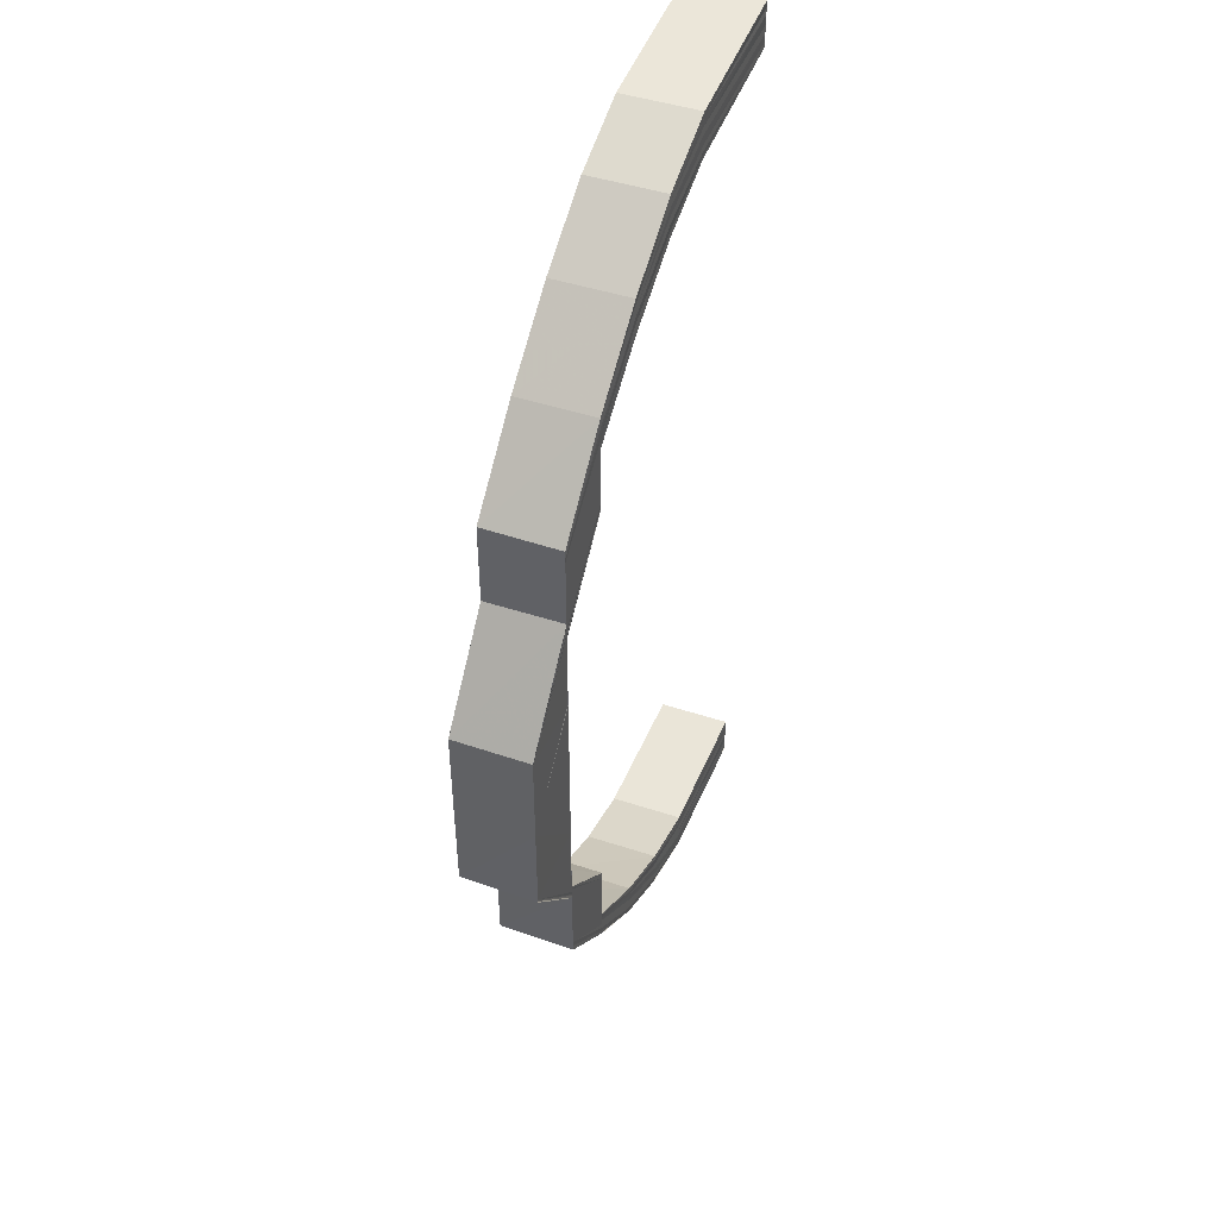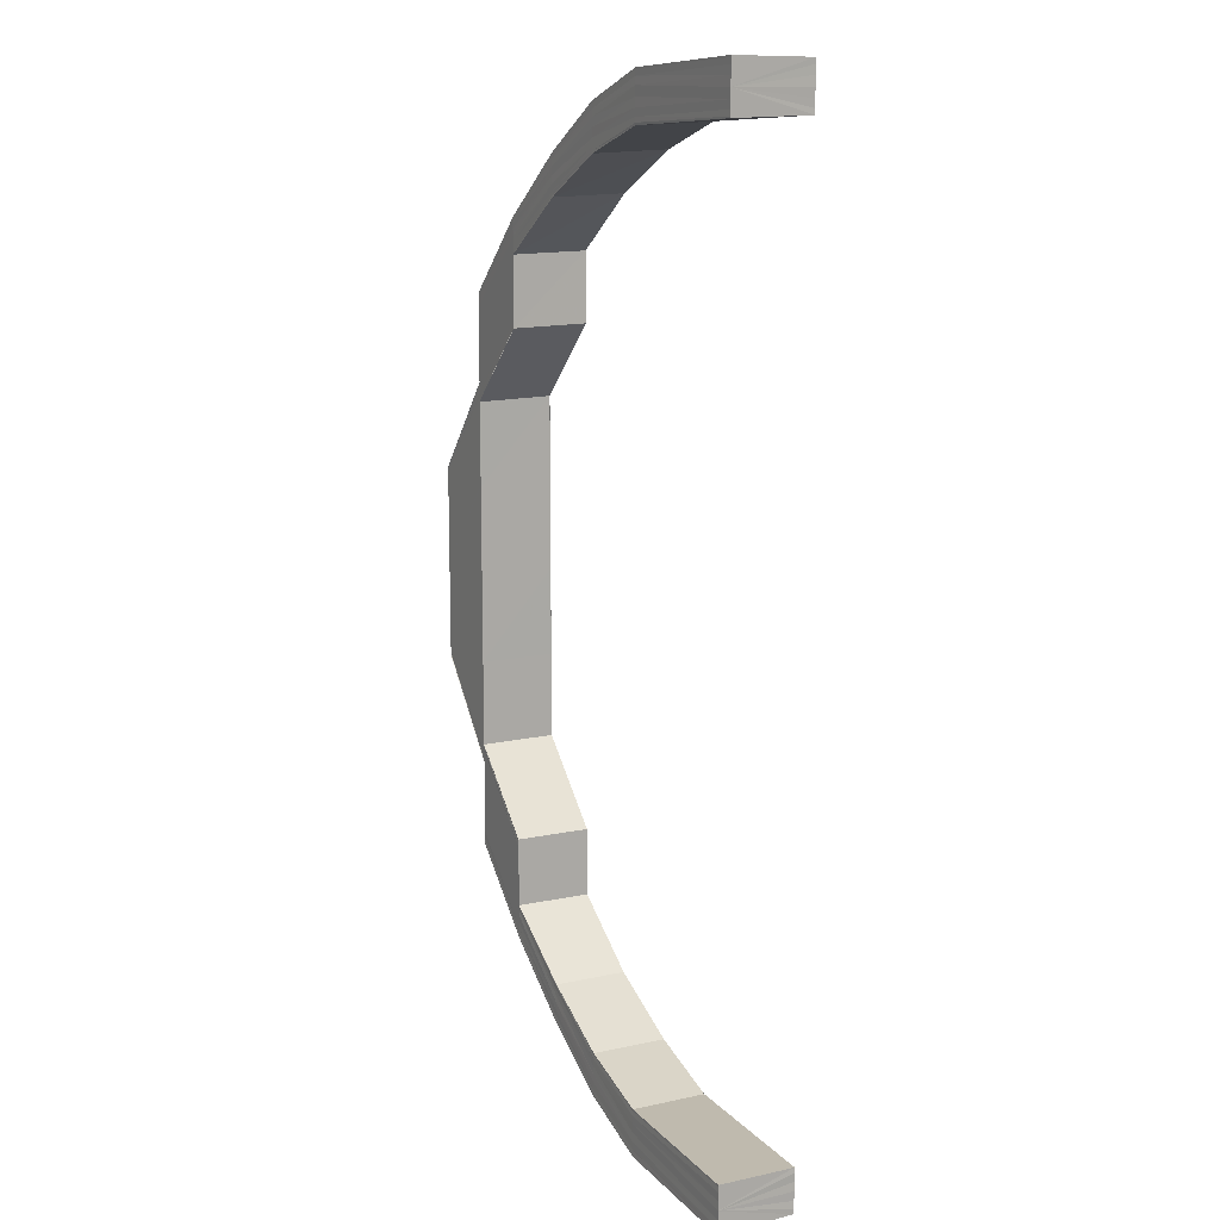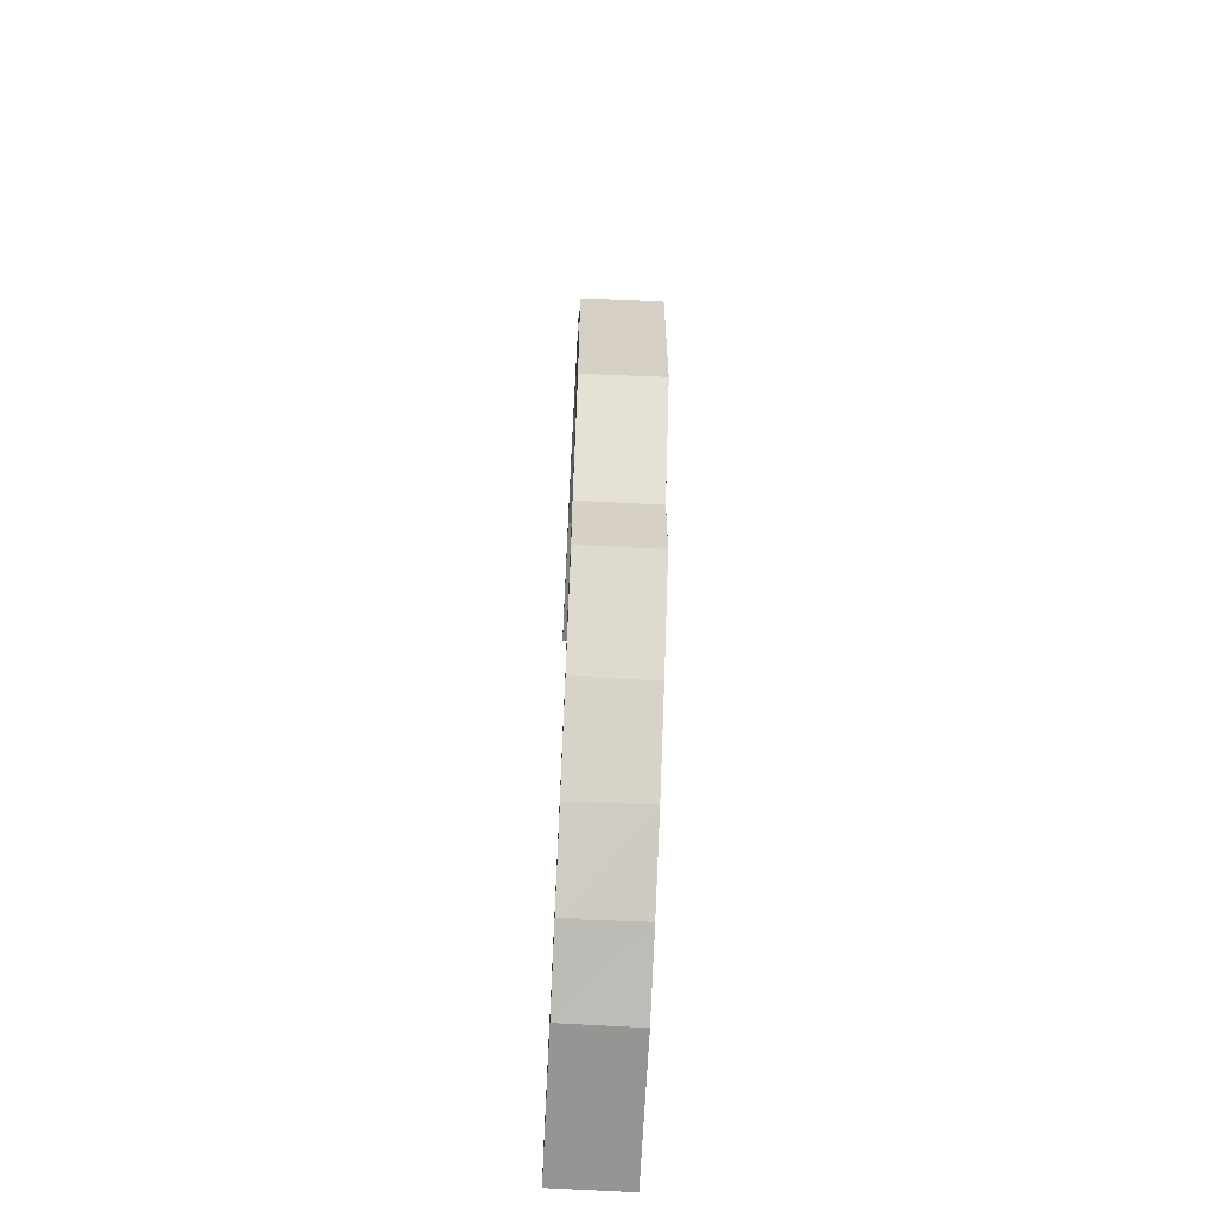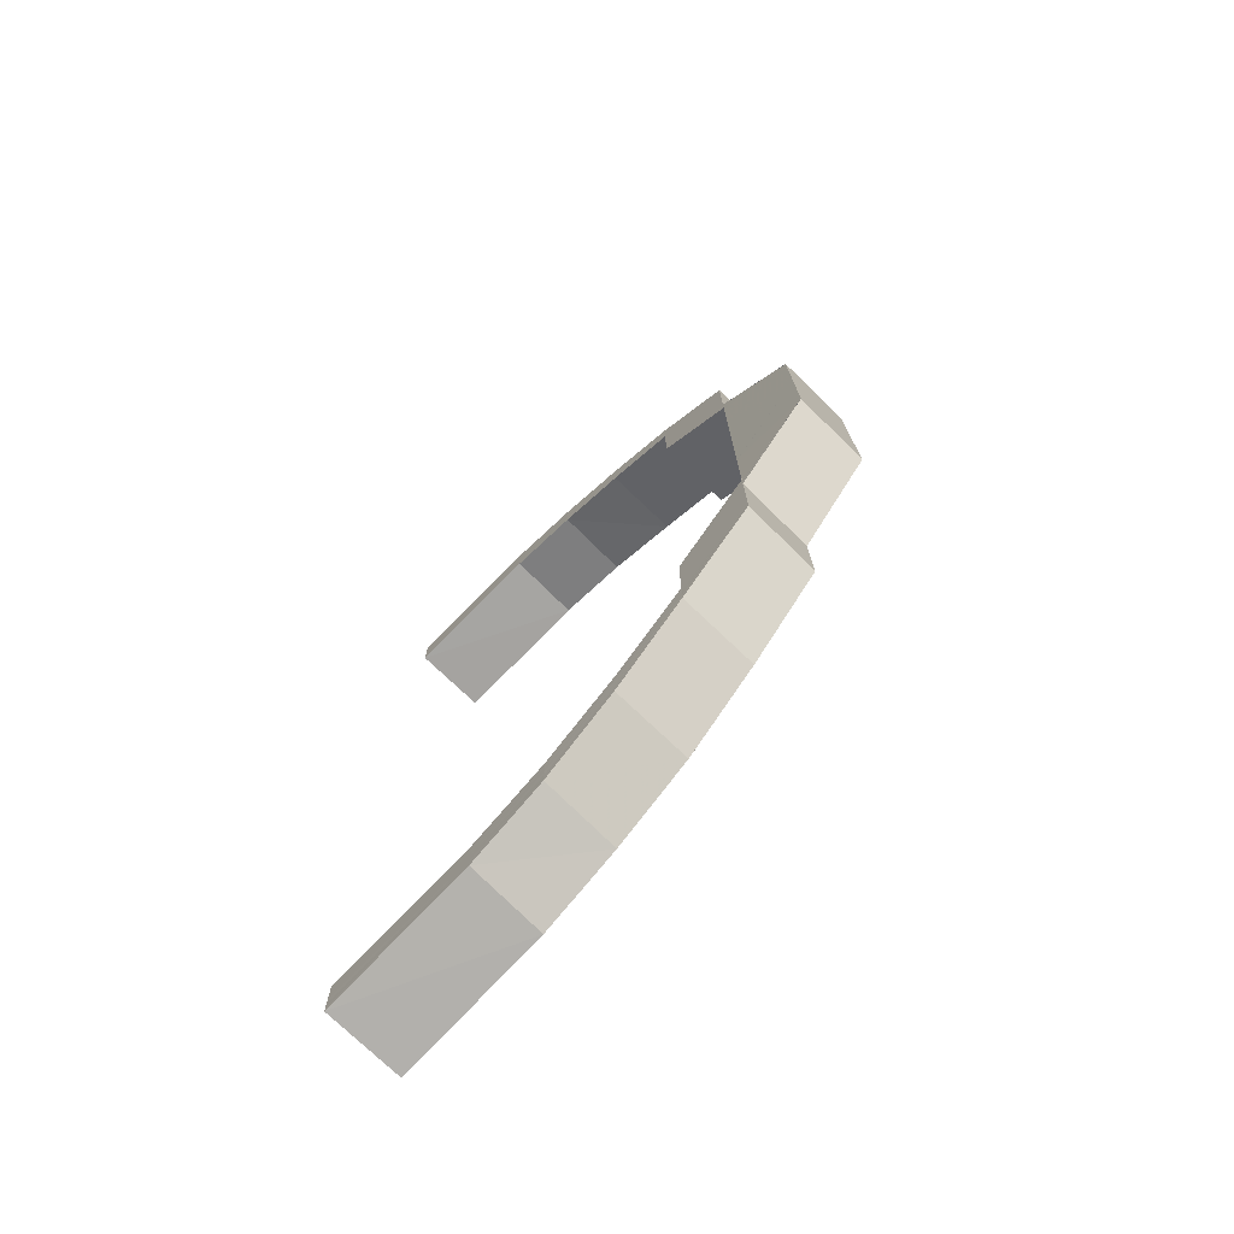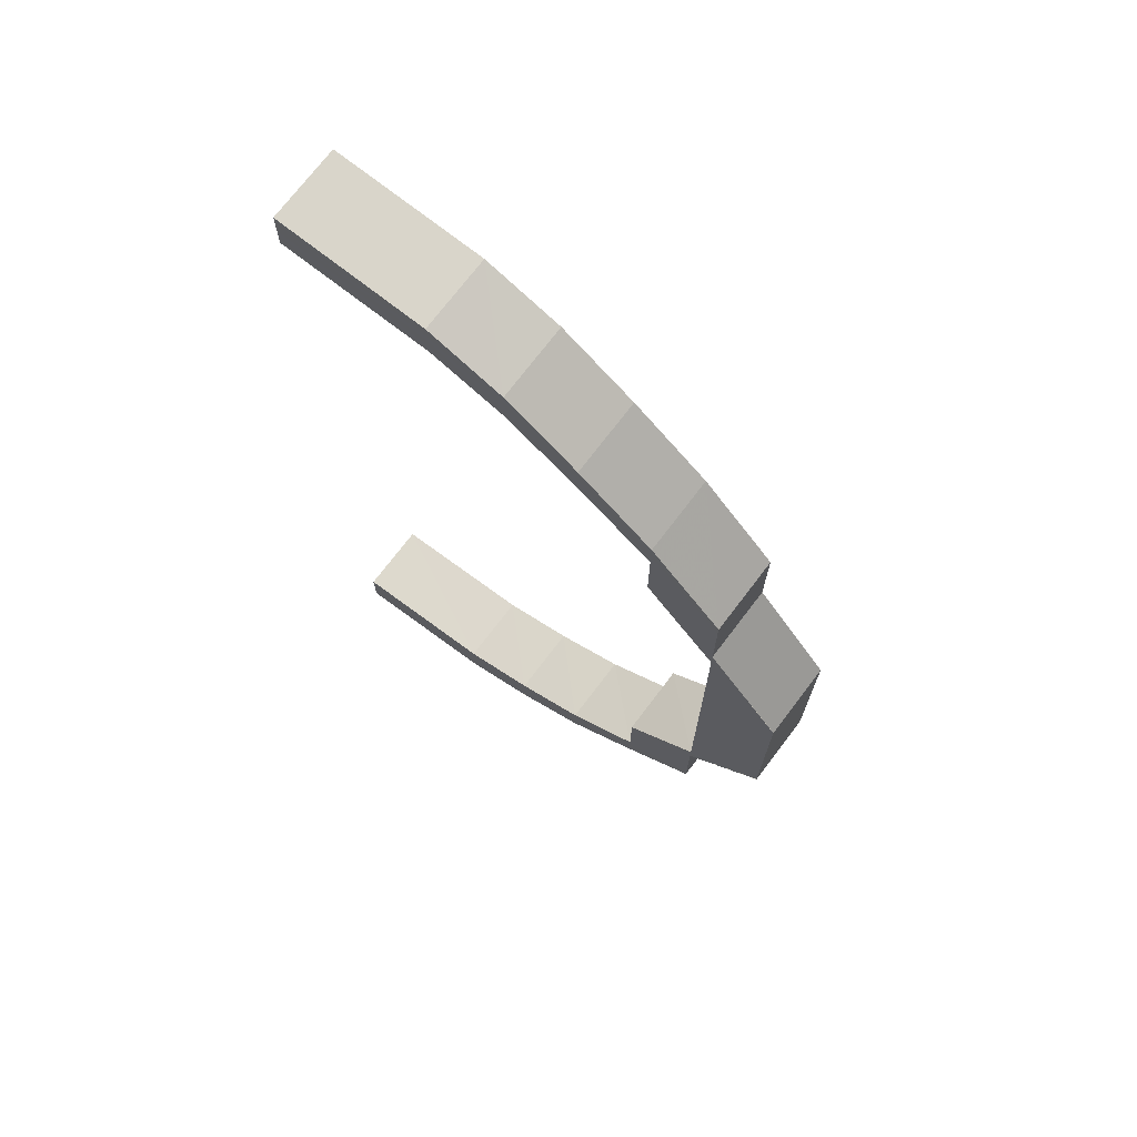
<metadata>
{"format":"obj","ext":"obj","renderer":"f3d","projection":"perspective","resolution":1024,"background":"white","views":[{"elev":47.9,"azim":-68.6,"up":"+Z"},{"elev":13.2,"azim":61.1,"up":"+Z"},{"elev":-63.8,"azim":-92.9,"up":"+Z"},{"elev":-75.2,"azim":-133.8,"up":"+Z"},{"elev":71.9,"azim":-142.8,"up":"+Z"}]}
</metadata>
<code>
o 9397
v 2166 1876 17.37
v 2166 1876 17.37
v 2166 1876 17.37
v 2166 1876 17.36
v 2166 1876 17.37
v 2166 1876 17.37
v 2166 1876 17.37
v 2166 1876 17.37
v 2166 1876 17.36
v 2166 1876 17.37
v 2166 1876 17.37
v 2166 1876 17.36
v 2166 1876 17.36
v 2166 1876 17.35
v 2166 1876 17.36
v 2166 1876 17.34
v 2166 1876 17.35
v 2166 1876 17.36
v 2166 1876 17.36
v 2166 1876 17.36
v 2166 1876 17.35
v 2166 1876 17.35
v 2166 1876 17.34
v 2166 1876 17.36
v 2166 1876 17.37
v 2166 1876 17.36
v 2166 1876 17.36
v 2166 1876 17.36
v 2166 1876 17.36
v 2166 1876 17.36
v 2166 1876 17.36
v 2166 1876 17.35
v 2166 1876 17.35
v 2166 1876 17.34
v 2166 1876 17.34
v 2166 1876 17.34
v 2166 1876 17.35
v 2166 1876 17.34
v 2166 1876 17.36
v 2166 1876 17.35
v 2166 1876 17.35
v 2166 1876 17.34
v 2166 1876 17.36
v 2166 1876 17.36
v 2166 1876 17.36
v 2166 1876 17.36
v 2166 1876 17.36
v 2166 1876 17.36
v 2166 1876 17.35
v 2166 1876 17.36
v 2166 1876 17.36
v 2166 1876 17.36
v 2166 1876 17.34
v 2166 1876 17.34
v 2166 1876 17.35
v 2166 1876 17.34
v 2166 1876 17.33
v 2166 1876 17.36
v 2166 1876 17.36
v 2166 1876 17.36
v 2166 1876 17.36
v 2166 1876 17.36
v 2166 1876 17.36
v 2166 1876 17.36
v 2166 1876 17.36
v 2166 1876 17.36
v 2166 1876 17.35
v 2166 1876 17.35
v 2166 1876 17.34
v 2166 1876 17.34
v 2166 1876 17.35
v 2166 1876 17.35
v 2166 1876 17.34
v 2166 1876 17.34
v 2166 1876 17.33
v 2166 1876 17.34
v 2166 1876 17.33
v 2166 1876 17.32
v 2166 1876 17.32
v 2166 1876 17.33
v 2166 1876 17.31
v 2166 1876 17.32
v 2166 1876 17.31
v 2166 1876 17.3
v 2166 1876 17.3
v 2166 1876 17.29
v 2166 1876 17.29
v 2166 1876 17.28
v 2166 1876 17.28
v 2166 1876 17.28
v 2166 1876 17.27
v 2166 1876 17.32
v 2166 1876 17.33
v 2166 1876 17.33
v 2166 1876 17.32
v 2166 1876 17.34
v 2166 1876 17.32
v 2166 1876 17.34
v 2166 1876 17.35
v 2166 1876 17.35
v 2166 1876 17.34
v 2166 1876 17.35
v 2166 1876 17.34
v 2166 1876 17.35
v 2166 1876 17.34
v 2166 1876 17.35
v 2166 1876 17.36
v 2166 1876 17.35
v 2166 1876 17.36
v 2166 1876 17.34
v 2166 1876 17.34
v 2166 1876 17.36
v 2166 1876 17.36
v 2166 1876 17.36
v 2166 1876 17.36
v 2166 1876 17.36
v 2166 1876 17.37
v 2166 1876 17.37
v 2166 1876 17.37
v 2166 1876 17.36
v 2166 1876 17.37
v 2166 1876 17.35
v 2166 1876 17.36
v 2166 1876 17.37
v 2166 1876 17.36
v 2166 1876 17.35
v 2166 1876 17.34
v 2166 1876 17.37
v 2166 1876 17.37
v 2166 1876 17.35
v 2166 1876 17.34
v 2166 1876 17.36
v 2166 1876 17.36
v 2166 1876 17.37
v 2166 1876 17.37
v 2166 1876 17.36
v 2166 1876 17.37
v 2166 1876 17.36
v 2166 1876 17.36
v 2166 1876 17.36
v 2166 1876 17.36
v 2166 1876 17.36
v 2166 1876 17.35
v 2166 1876 17.35
v 2166 1876 17.34
v 2166 1876 17.36
v 2166 1876 17.36
v 2166 1876 17.35
v 2166 1876 17.35
v 2166 1876 17.34
v 2166 1876 17.36
v 2166 1876 17.36
v 2166 1876 17.36
v 2166 1876 17.36
v 2166 1876 17.36
v 2166 1876 17.36
v 2166 1876 17.36
v 2166 1876 17.36
v 2166 1876 17.36
v 2166 1876 17.36
v 2166 1876 17.36
v 2166 1876 17.36
v 2166 1876 17.32
v 2166 1876 17.33
v 2166 1876 17.32
v 2166 1876 17.33
v 2166 1876 17.32
v 2166 1876 17.31
v 2166 1876 17.31
v 2166 1876 17.31
v 2166 1876 17.33
v 2166 1876 17.31
v 2166 1876 17.33
v 2166 1876 17.3
v 2166 1876 17.31
v 2166 1876 17.33
v 2166 1876 17.31
v 2166 1876 17.29
v 2166 1876 17.29
v 2166 1876 17.28
v 2166 1876 17.28
v 2166 1876 17.29
v 2166 1876 17.28
v 2166 1876 17.29
v 2166 1876 17.28
v 2166 1876 17.29
v 2166 1876 17.29
v 2166 1876 17.29
v 2166 1876 17.28
v 2166 1876 17.3
v 2166 1876 17.28
v 2166 1876 17.28
v 2166 1876 17.27
v 2166 1876 17.26
v 2166 1876 17.27
v 2166 1876 17.26
v 2166 1876 17.25
v 2166 1876 17.25
v 2166 1876 17.24
v 2166 1876 17.25
v 2166 1876 17.24
v 2166 1876 17.24
v 2166 1876 17.24
v 2166 1876 17.24
v 2166 1876 17.24
v 2166 1876 17.24
v 2166 1876 17.24
v 2166 1876 17.24
v 2166 1876 17.24
v 2166 1876 17.25
v 2166 1876 17.25
v 2166 1876 17.25
v 2166 1876 17.26
v 2166 1876 17.26
v 2166 1876 17.24
v 2166 1876 17.24
v 2166 1876 17.24
v 2166 1876 17.25
v 2166 1876 17.24
v 2166 1876 17.24
v 2166 1876 17.25
v 2166 1876 17.26
v 2166 1876 17.24
v 2166 1876 17.24
v 2166 1876 17.26
v 2166 1876 17.27
v 2166 1876 17.24
v 2166 1876 17.25
v 2166 1876 17.27
v 2166 1876 17.26
v 2166 1876 17.27
v 2166 1876 17.24
v 2166 1876 17.24
v 2166 1876 17.24
v 2166 1876 17.24
v 2166 1876 17.24
v 2166 1876 17.24
v 2166 1876 17.24
v 2166 1876 17.24
v 2166 1876 17.24
v 2166 1876 17.24
v 2166 1876 17.24
v 2166 1876 17.24
v 2166 1876 17.24
v 2166 1876 17.25
v 2166 1876 17.24
v 2166 1876 17.24
v 2166 1876 17.24
v 2166 1876 17.24
v 2166 1876 17.24
v 2166 1876 17.24
v 2166 1876 17.24
v 2166 1876 17.24
v 2166 1876 17.24
v 2166 1876 17.25
v 2166 1876 17.24
v 2166 1876 17.24
v 2166 1876 17.25
v 2166 1876 17.25
v 2166 1876 17.25
v 2166 1876 17.25
v 2166 1876 17.25
v 2166 1876 17.25
v 2166 1876 17.26
v 2166 1876 17.26
v 2166 1876 17.25
v 2166 1876 17.25
v 2166 1876 17.26
v 2166 1876 17.26
v 2166 1876 17.26
v 2166 1876 17.25
v 2166 1876 17.26
v 2166 1876 17.27
v 2166 1876 17.27
v 2166 1876 17.28
v 2166 1876 17.28
v 2166 1876 17.27
v 2166 1876 17.28
v 2166 1876 17.27
v 2166 1876 17.28
v 2166 1876 17.27
v 2166 1876 17.29
v 2166 1876 17.29
v 2166 1876 17.29
v 2166 1876 17.28
v 2166 1876 17.29
v 2166 1876 17.28
v 2166 1876 17.28
v 2166 1876 17.29
v 2166 1876 17.29
v 2166 1876 17.31
v 2166 1876 17.31
v 2166 1876 17.33
v 2166 1876 17.33
v 2166 1876 17.31
v 2166 1876 17.33
v 2166 1876 17.31
v 2166 1876 17.33
v 2166 1876 17.31
v 2166 1876 17.33
v 2166 1876 17.27
v 2166 1876 17.27
v 2166 1876 17.28
v 2166 1876 17.28
v 2166 1876 17.27
v 2166 1876 17.28
v 2166 1876 17.27
v 2166 1876 17.27
v 2166 1876 17.28
v 2166 1876 17.26
v 2166 1876 17.26
v 2166 1876 17.27
v 2166 1876 17.26
v 2166 1876 17.27
v 2166 1876 17.25
v 2166 1876 17.26
v 2166 1876 17.27
v 2166 1876 17.26
v 2166 1876 17.25
v 2166 1876 17.25
v 2166 1876 17.25
v 2166 1876 17.25
v 2166 1876 17.24
v 2166 1876 17.24
v 2166 1876 17.24
v 2166 1876 17.24
v 2166 1876 17.24
v 2166 1876 17.24
v 2166 1876 17.24
v 2166 1876 17.24
v 2166 1876 17.24
v 2166 1876 17.24
v 2166 1876 17.24
v 2166 1876 17.24
v 2166 1876 17.25
v 2166 1876 17.26
v 2166 1876 17.24
v 2166 1876 17.25
v 2166 1876 17.26
v 2166 1876 17.24
v 2166 1876 17.25
v 2166 1876 17.24
v 2166 1876 17.26
v 2166 1876 17.24
v 2166 1876 17.24
v 2166 1876 17.25
v 2166 1876 17.25
v 2166 1876 17.26
v 2166 1876 17.27
v 2166 1876 17.27
v 2166 1876 17.28
v 2166 1876 17.25
v 2166 1876 17.26
v 2166 1876 17.25
v 2166 1876 17.25
v 2166 1876 17.25
v 2166 1876 17.25
v 2166 1876 17.26
v 2166 1876 17.25
v 2166 1876 17.24
v 2166 1876 17.24
v 2166 1876 17.24
v 2166 1876 17.24
v 2166 1876 17.24
v 2166 1876 17.24
v 2166 1876 17.36
v 2166 1876 17.36
v 2166 1876 17.36
v 2166 1876 17.36
v 2166 1876 17.36
v 2166 1876 17.37
v 2166 1876 17.37
v 2166 1876 17.37
f 1 2 3
f 2 4 5
f 6 5 3
f 3 5 7
f 8 9 6
f 10 8 11
f 9 12 13
f 12 14 15
f 14 16 17
f 13 18 5
f 4 19 18
f 15 20 18
f 19 21 20
f 17 22 20
f 21 23 22
f 5 18 24
f 5 24 7
f 7 24 25
f 18 26 24
f 18 20 26
f 24 27 25
f 24 26 27
f 25 27 28
f 20 29 26
f 20 22 29
f 26 30 27
f 26 29 30
f 27 30 31
f 27 31 28
f 29 32 30
f 22 33 29
f 29 33 32
f 22 34 33
f 35 34 22
f 34 36 33
f 33 36 37
f 33 37 32
f 36 38 37
f 30 32 39
f 30 39 31
f 32 37 40
f 32 40 39
f 37 38 41
f 37 41 40
f 38 42 41
f 31 39 43
f 39 40 44
f 39 44 43
f 31 43 45
f 28 31 45
f 45 43 46
f 43 47 46
f 43 44 47
f 46 47 48
f 40 49 44
f 40 41 49
f 44 50 47
f 44 49 50
f 47 51 48
f 47 50 51
f 48 51 52
f 41 53 49
f 41 42 53
f 42 54 53
f 49 53 55
f 49 55 50
f 53 56 55
f 42 57 54
f 50 58 51
f 50 55 58
f 51 58 59
f 59 60 61
f 51 62 63
f 58 64 62
f 65 66 60
f 58 67 65
f 55 67 58
f 67 68 64
f 55 56 67
f 56 69 67
f 69 70 68
f 67 69 71
f 71 72 66
f 73 74 72
f 73 75 76
f 75 77 76
f 75 78 77
f 78 79 80
f 78 81 82
f 81 83 82
f 81 84 83
f 84 85 83
f 84 86 85
f 86 87 85
f 86 88 87
f 88 89 87
f 90 91 89
f 82 92 93
f 94 95 93
f 93 92 96
f 92 97 96
f 96 97 98
f 96 98 99
f 99 98 100
f 98 101 100
f 100 101 102
f 101 103 102
f 102 103 104
f 103 105 106
f 102 106 107
f 104 108 109
f 110 111 108
f 112 109 113
f 114 102 112
f 100 102 114
f 114 107 115
f 116 113 117
f 118 117 119
f 120 114 116
f 120 115 121
f 122 100 114
f 122 114 120
f 99 100 122
f 123 120 118
f 123 121 124
f 125 122 120
f 125 120 123
f 126 99 122
f 126 122 125
f 127 99 126
f 128 123 129
f 130 127 126
f 131 127 130
f 132 126 125
f 130 126 132
f 133 125 123
f 132 125 133
f 133 123 134
f 135 133 128
f 136 132 133
f 136 133 137
f 138 136 135
f 139 132 136
f 139 130 132
f 140 139 136
f 140 136 141
f 142 140 138
f 143 130 139
f 143 131 130
f 76 131 143
f 144 145 143
f 146 143 139
f 146 139 140
f 147 144 146
f 148 143 146
f 149 150 148
f 151 149 152
f 152 146 153
f 153 146 140
f 153 140 154
f 155 147 153
f 156 155 157
f 157 153 142
f 158 153 159
f 160 151 158
f 161 160 162
f 57 163 54
f 54 163 164
f 163 165 164
f 164 165 166
f 165 167 166
f 57 168 163
f 168 169 163
f 170 168 57
f 171 170 57
f 172 170 171
f 173 172 171
f 168 174 169
f 169 174 175
f 174 84 175
f 176 177 173
f 174 178 84
f 179 178 174
f 179 180 178
f 181 180 179
f 182 181 179
f 183 181 182
f 184 183 182
f 185 183 184
f 186 187 174
f 188 189 187
f 190 186 174
f 190 174 177
f 191 192 187
f 191 193 192
f 193 194 192
f 195 196 194
f 196 197 198
f 197 199 200
f 199 201 202
f 201 203 204
f 203 205 206
f 207 206 208
f 209 208 210
f 211 210 212
f 213 212 214
f 215 216 207
f 217 215 209
f 218 217 211
f 215 219 220
f 217 220 221
f 218 221 222
f 223 224 219
f 225 218 213
f 225 222 226
f 227 217 218
f 228 218 225
f 228 227 218
f 229 225 193
f 230 225 229
f 230 228 225
f 231 230 229
f 227 232 217
f 232 215 217
f 232 233 215
f 234 223 215
f 235 234 232
f 234 223 236
f 235 234 236
f 223 203 236
f 203 237 236
f 238 235 236
f 238 235 239
f 239 232 227
f 239 240 232
f 241 239 227
f 241 227 228
f 242 239 241
f 242 243 239
f 244 238 242
f 244 238 236
f 245 241 228
f 245 228 230
f 246 242 241
f 246 241 245
f 247 244 236
f 248 242 246
f 247 244 248
f 248 249 242
f 250 247 248
f 251 247 236
f 251 252 253
f 254 253 255
f 256 251 257
f 257 248 258
f 258 248 246
f 259 250 258
f 260 256 261
f 262 260 263
f 264 262 265
f 261 258 266
f 267 259 266
f 263 266 268
f 269 267 268
f 268 266 270
f 266 258 271
f 266 271 270
f 258 246 271
f 271 246 245
f 271 245 272
f 270 271 272
f 272 245 230
f 272 230 231
f 273 272 231
f 270 272 273
f 274 270 273
f 274 273 275
f 276 274 275
f 277 274 276
f 278 277 276
f 279 277 278
f 280 281 278
f 276 275 282
f 283 276 282
f 282 275 284
f 275 285 284
f 284 285 286
f 285 287 286
f 287 288 289
f 283 282 190
f 290 283 190
f 85 290 190
f 85 190 291
f 291 190 292
f 291 292 293
f 293 292 294
f 292 295 294
f 294 295 296
f 295 297 296
f 296 297 298
f 299 190 177
f 299 177 300
f 298 299 300
f 298 300 35
f 110 298 35
f 301 302 303
f 303 302 304
f 302 305 304
f 304 305 306
f 305 307 306
f 307 308 309
f 301 310 302
f 311 310 301
f 312 311 301
f 313 311 312
f 314 313 312
f 311 315 310
f 316 313 314
f 317 316 314
f 198 316 317
f 318 319 317
f 319 320 316
f 313 321 311
f 321 315 311
f 316 322 313
f 322 321 313
f 200 322 316
f 320 323 322
f 322 324 321
f 202 324 322
f 323 325 324
f 324 326 321
f 321 326 315
f 324 327 326
f 325 237 327
f 204 327 324
f 328 329 327
f 327 329 330
f 327 330 326
f 329 331 330
f 326 330 332
f 326 332 315
f 330 331 333
f 330 333 332
f 331 334 333
f 315 332 335
f 315 335 310
f 310 335 336
f 332 337 335
f 332 333 337
f 335 338 336
f 335 337 338
f 336 338 339
f 333 334 340
f 333 340 337
f 334 236 340
f 338 341 339
f 337 342 338
f 337 340 342
f 338 342 341
f 339 341 343
f 340 236 344
f 340 344 342
f 236 345 344
f 341 346 343
f 342 347 341
f 342 344 347
f 341 347 346
f 343 346 348
f 348 265 279
f 349 348 279
f 349 350 351
f 346 352 353
f 347 354 346
f 354 355 352
f 346 354 356
f 356 357 358
f 359 255 357
f 354 360 359
f 360 361 355
f 362 363 361
f 360 362 254
f 364 362 360
f 365 360 354
f 365 364 360
f 347 365 354
f 345 364 365
f 344 365 347
f 344 345 365
f 366 367 28
f 367 368 28
f 368 369 28
f 369 370 28
f 370 371 28
f 371 372 28
f 372 373 28
f 373 1 28

</code>
